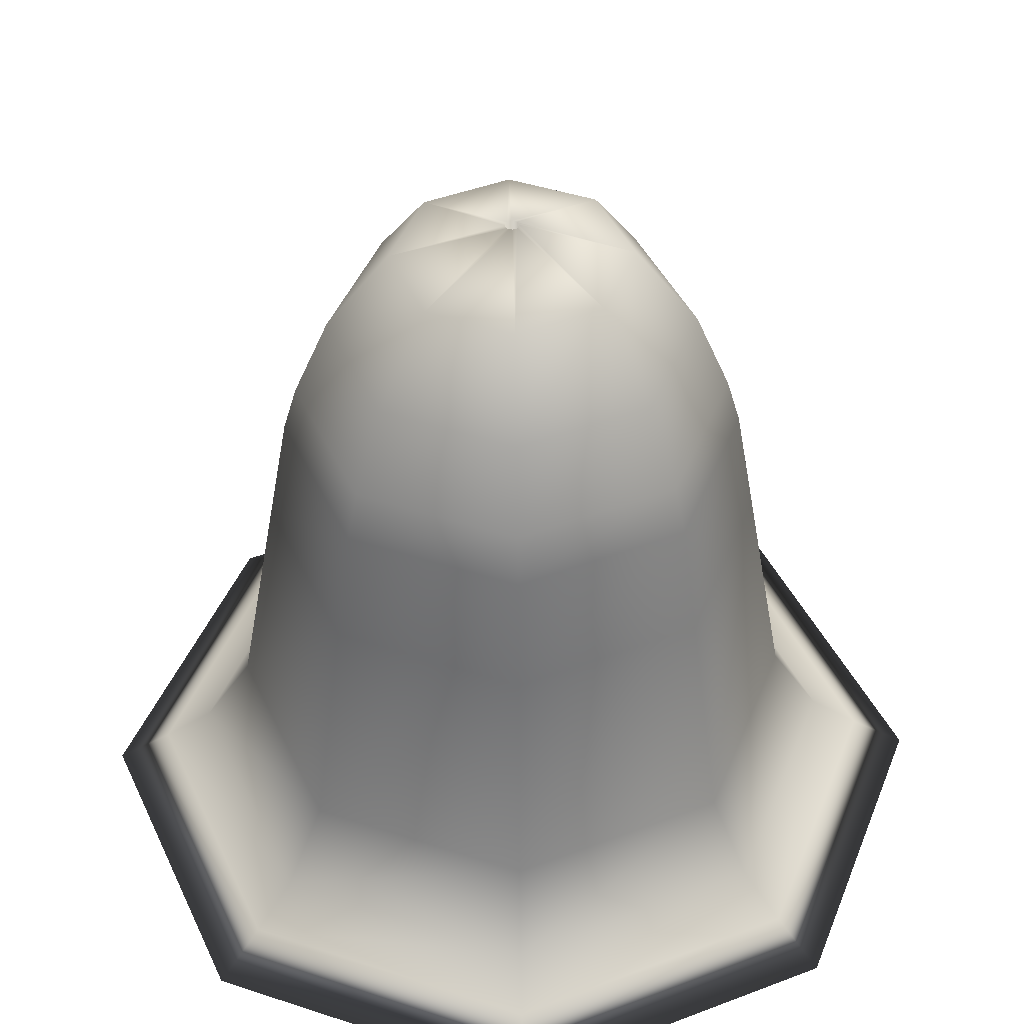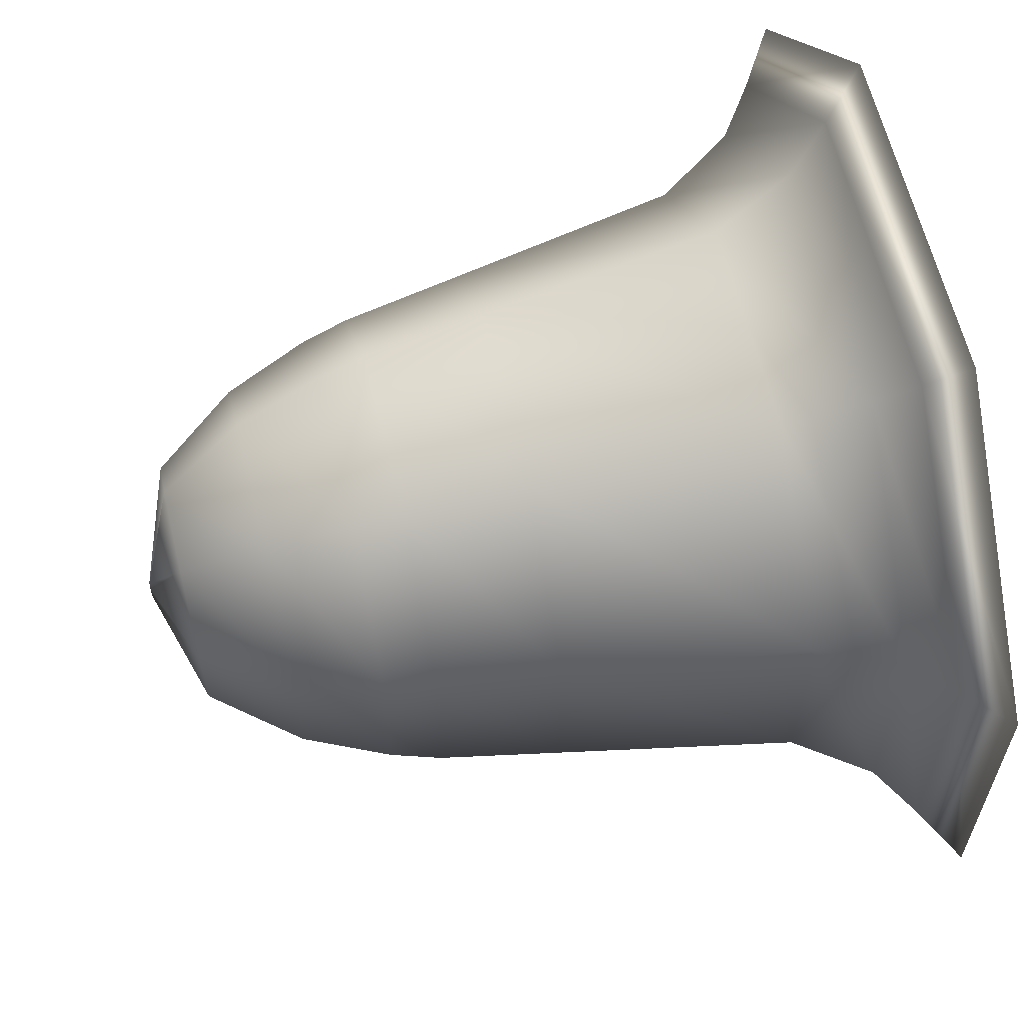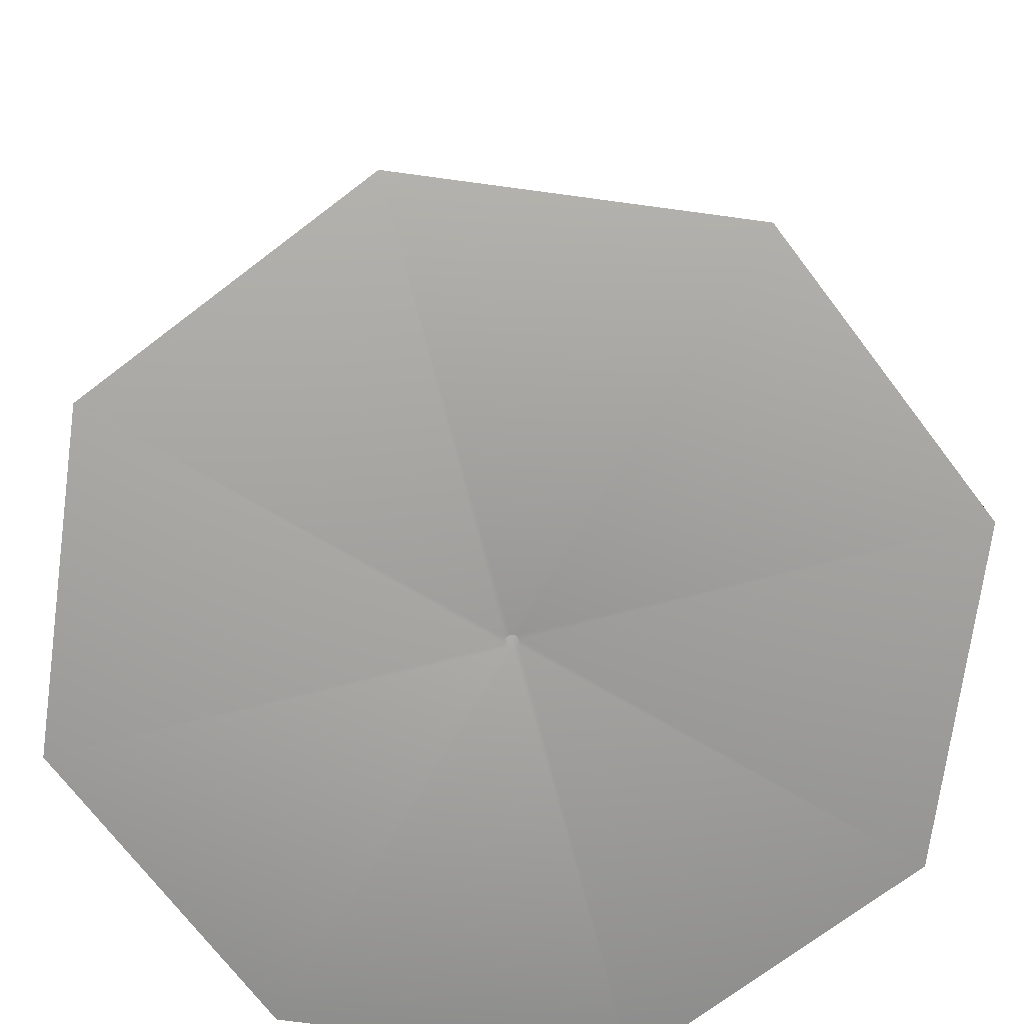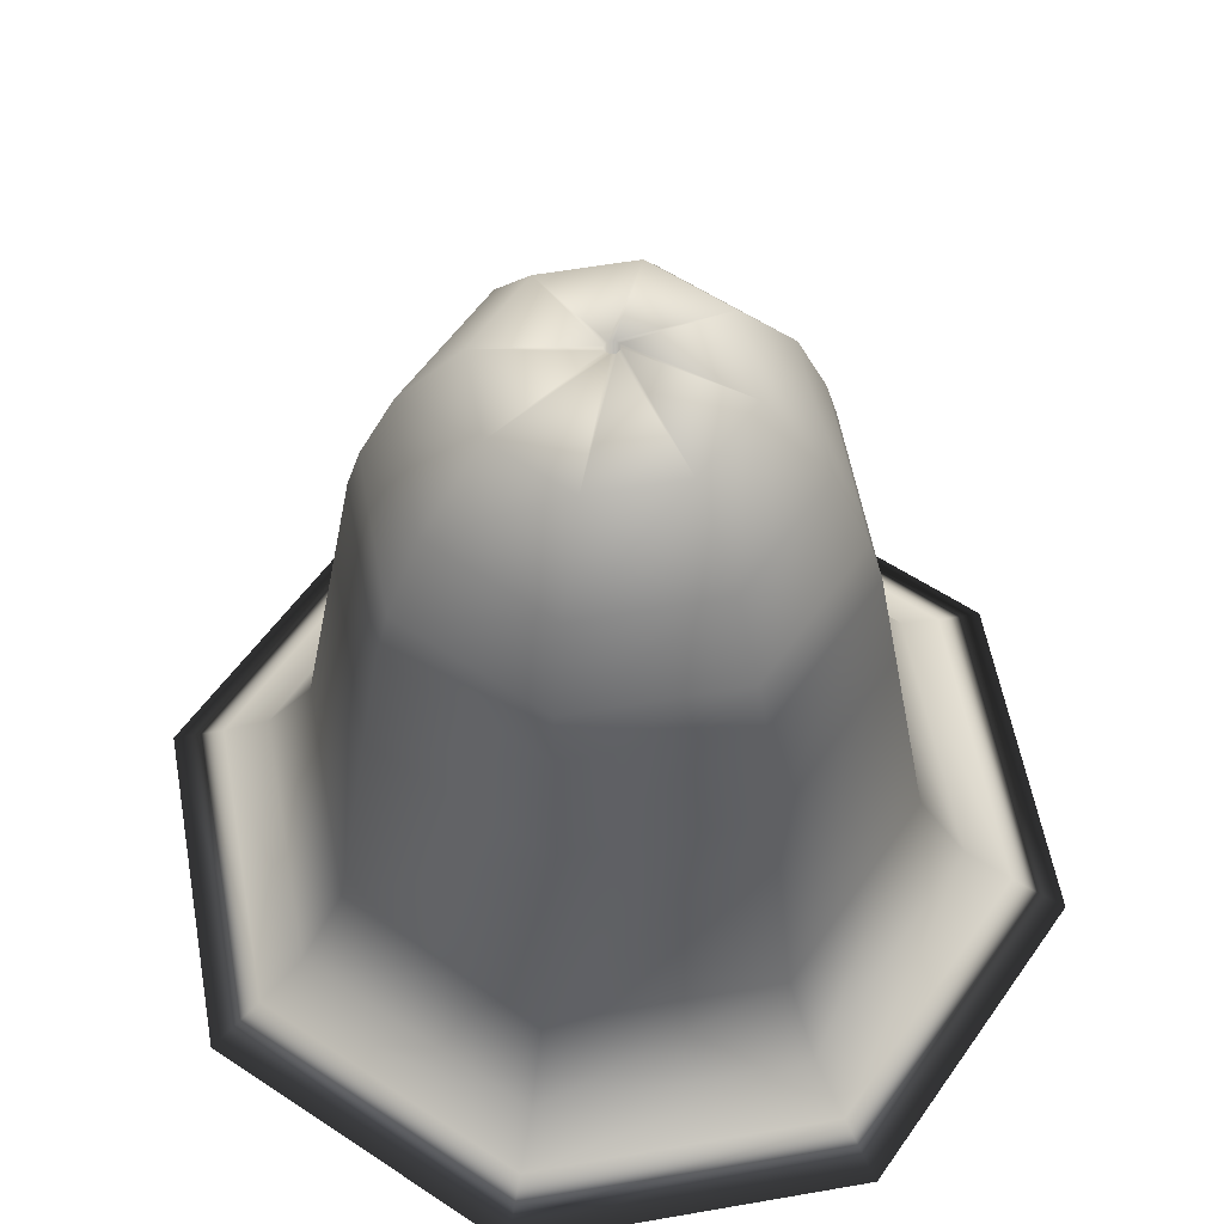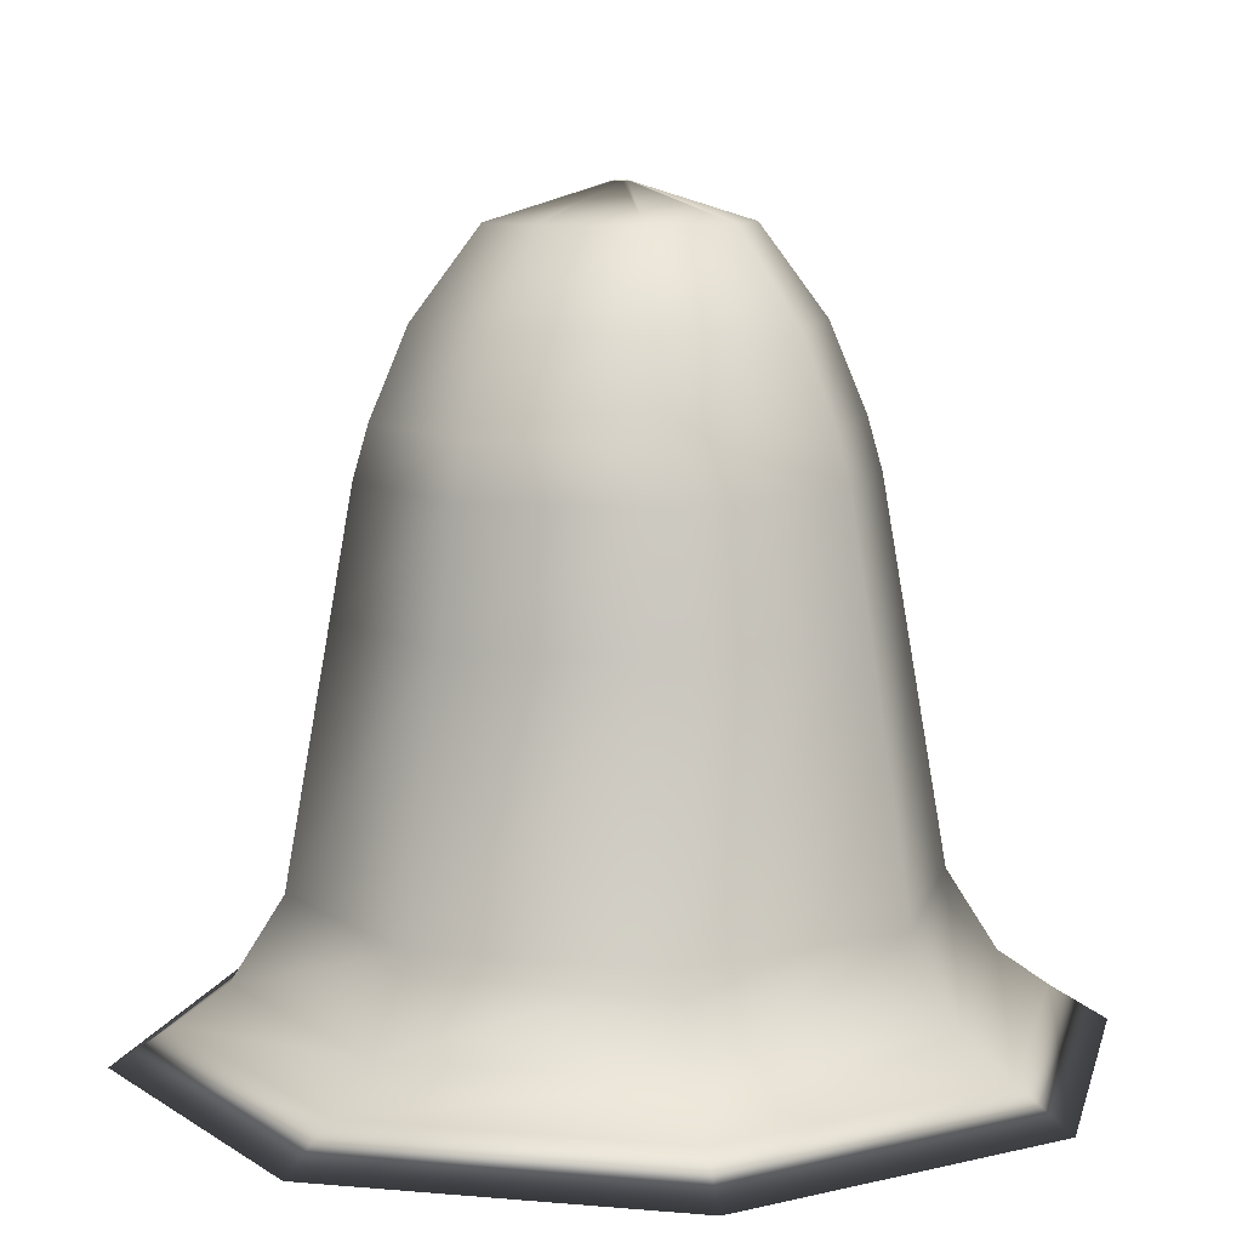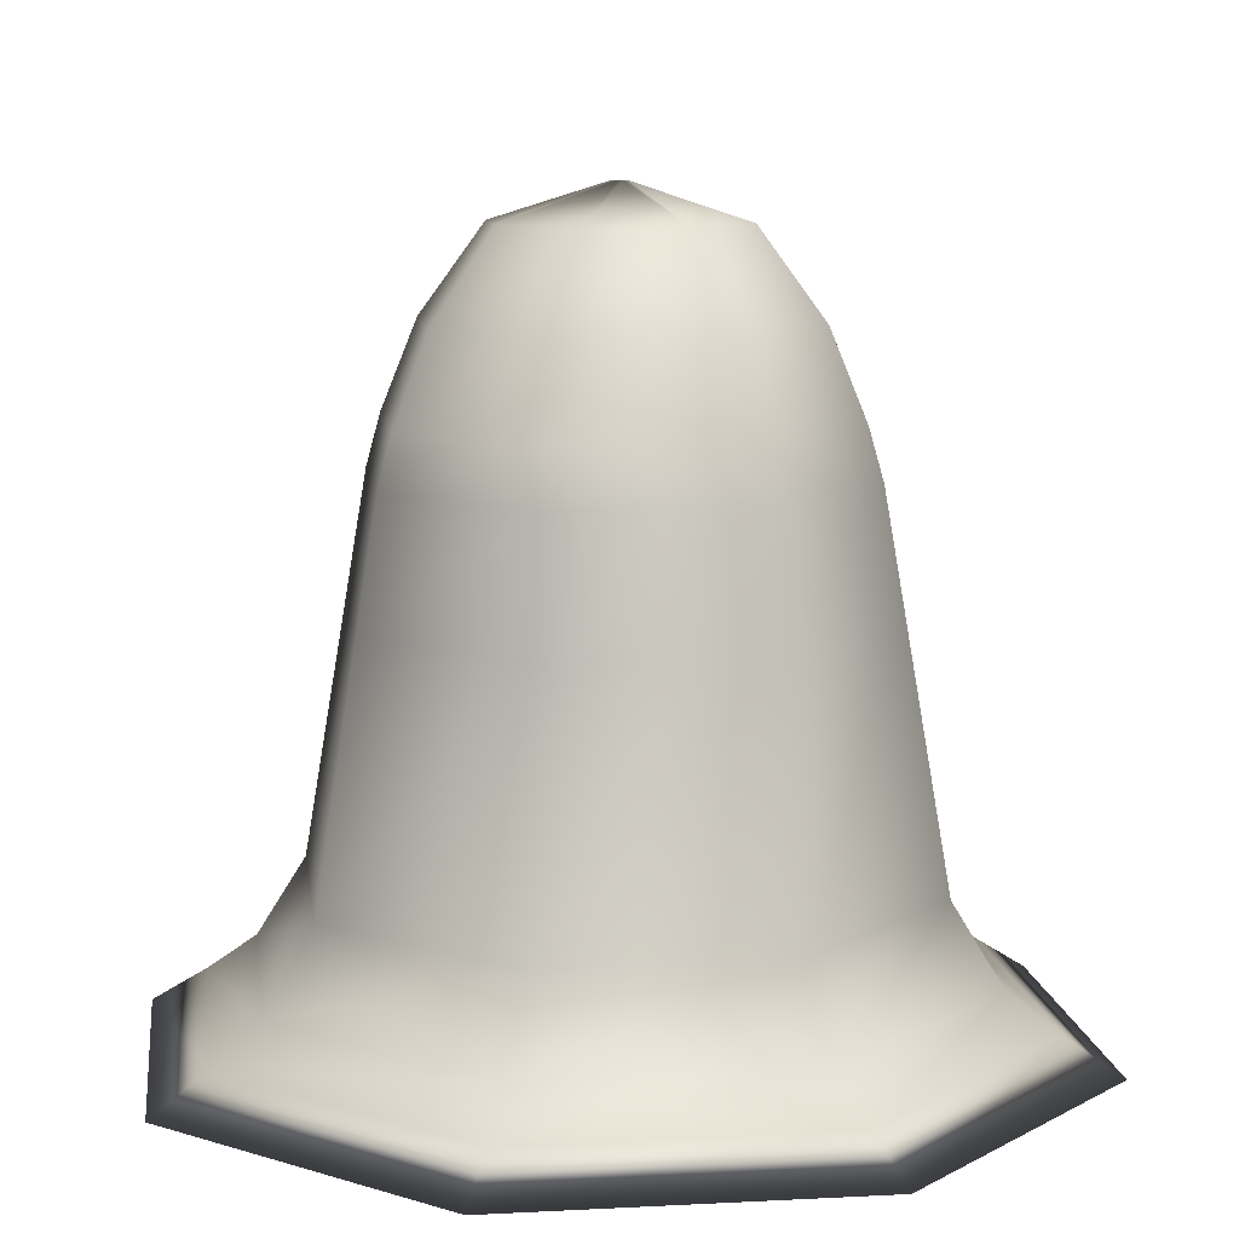
<metadata>
{"format":"obj","ext":"obj","renderer":"f3d","projection":"perspective","resolution":1024,"background":"white","views":[{"elev":44.0,"azim":111.0,"up":"+Y"},{"elev":61.9,"azim":-103.6,"up":"+Z"},{"elev":-71.8,"azim":-7.7,"up":"+Y"},{"elev":57.1,"azim":-145.3,"up":"+Y"},{"elev":9.1,"azim":-167.0,"up":"+Y"},{"elev":10.1,"azim":-97.5,"up":"+Y"}]}
</metadata>
<code>
v 0.5952 0.8136 0.3411
v 0.5952 0.907 0.3411
v 0.5945 0.907 0.3411
v 0.6005 0.9027 0.3539
v 0.5892 0.9027 0.3539
v 0.6034 0.8923 0.3611
v 0.5862 0.8923 0.3611
v 0.6051 0.8819 0.3651
v 0.5846 0.8819 0.3651
v 0.6057 0.8759 0.3667
v 0.5839 0.8759 0.3667
v 0.6068 0.8612 0.3691
v 0.5829 0.8612 0.3691
v 0.6087 0.8317 0.3739
v 0.5809 0.8317 0.3739
v 0.6111 0.8222 0.3795
v 0.5786 0.8222 0.3795
v 0.6134 0.8179 0.3851
v 0.5763 0.8179 0.3851
v 0.616 0.8136 0.3915
v 0.5736 0.8136 0.3915
v 0.5945 0.8136 0.3411
v 0.594 0.907 0.3406
v 0.5812 0.9027 0.3459
v 0.5741 0.8923 0.3489
v 0.57 0.8819 0.3506
v 0.5684 0.8759 0.3512
v 0.5661 0.8612 0.3522
v 0.5613 0.8317 0.3542
v 0.5557 0.8222 0.3565
v 0.5501 0.8179 0.3588
v 0.5437 0.8136 0.3615
v 0.594 0.8136 0.3406
v 0.594 0.907 0.34
v 0.5812 0.9027 0.3347
v 0.5741 0.8923 0.3317
v 0.57 0.8819 0.33
v 0.5684 0.8759 0.3294
v 0.5661 0.8612 0.3284
v 0.5613 0.8317 0.3264
v 0.5557 0.8222 0.3241
v 0.5501 0.8179 0.3217
v 0.5437 0.8136 0.3191
v 0.594 0.8136 0.34
v 0.5945 0.907 0.3395
v 0.5892 0.9027 0.3267
v 0.5862 0.8923 0.3195
v 0.5846 0.8819 0.3155
v 0.5839 0.8759 0.3139
v 0.5829 0.8612 0.3115
v 0.5809 0.8317 0.3067
v 0.5786 0.8222 0.3011
v 0.5763 0.8179 0.2955
v 0.5736 0.8136 0.2891
v 0.5945 0.8136 0.3395
v 0.5952 0.907 0.3395
v 0.6005 0.9027 0.3267
v 0.6034 0.8923 0.3195
v 0.6051 0.8819 0.3155
v 0.6057 0.8759 0.3139
v 0.6068 0.8612 0.3115
v 0.6087 0.8317 0.3067
v 0.6111 0.8222 0.3011
v 0.6134 0.8179 0.2955
v 0.616 0.8136 0.2891
v 0.5952 0.8136 0.3395
v 0.5956 0.907 0.34
v 0.6084 0.9027 0.3347
v 0.6156 0.8923 0.3317
v 0.6196 0.8819 0.33
v 0.6212 0.8759 0.3294
v 0.6236 0.8612 0.3284
v 0.6284 0.8317 0.3264
v 0.634 0.8222 0.3241
v 0.6396 0.8179 0.3217
v 0.646 0.8136 0.3191
v 0.5956 0.8136 0.34
v 0.5956 0.907 0.3406
v 0.6084 0.9027 0.3459
v 0.6156 0.8923 0.3489
v 0.6196 0.8819 0.3506
v 0.6212 0.8759 0.3512
v 0.6236 0.8612 0.3522
v 0.6284 0.8317 0.3542
v 0.634 0.8222 0.3565
v 0.6396 0.8179 0.3588
v 0.646 0.8136 0.3615
v 0.5956 0.8136 0.3406
f 1 20 87
f 20 18 86
f 18 16 85
f 16 14 84
f 14 12 83
f 12 10 82
f 10 8 81
f 8 6 80
f 6 4 79
f 4 2 78
f 2 1 88
f 88 87 76
f 87 86 75
f 86 85 74
f 85 84 73
f 84 83 72
f 83 82 71
f 82 81 70
f 81 80 69
f 80 79 68
f 79 78 67
f 78 88 77
f 77 76 65
f 76 75 64
f 75 74 63
f 74 73 62
f 73 72 61
f 72 71 60
f 71 70 59
f 70 69 58
f 69 68 57
f 68 67 56
f 67 77 66
f 66 65 54
f 65 64 53
f 64 63 52
f 63 62 51
f 62 61 50
f 61 60 49
f 60 59 48
f 59 58 47
f 58 57 46
f 57 56 45
f 56 66 55
f 55 54 43
f 54 53 42
f 53 52 41
f 52 51 40
f 51 50 39
f 50 49 38
f 49 48 37
f 48 47 36
f 47 46 35
f 46 45 34
f 45 55 44
f 44 43 32
f 43 42 31
f 42 41 30
f 41 40 29
f 40 39 28
f 39 38 27
f 38 37 26
f 37 36 25
f 36 35 24
f 35 34 23
f 34 44 33
f 33 32 21
f 32 31 19
f 31 30 17
f 30 29 15
f 29 28 13
f 28 27 11
f 27 26 9
f 26 25 7
f 25 24 5
f 24 23 3
f 23 33 22
f 22 21 20
f 21 19 18
f 19 17 16
f 17 15 14
f 15 13 12
f 13 11 10
f 11 9 8
f 9 7 6
f 7 5 4
f 5 3 2
f 3 22 1
f 88 1 87
f 87 20 86
f 86 18 85
f 85 16 84
f 84 14 83
f 83 12 82
f 82 10 81
f 81 8 80
f 80 6 79
f 79 4 78
f 78 2 88
f 77 88 76
f 76 87 75
f 75 86 74
f 74 85 73
f 73 84 72
f 72 83 71
f 71 82 70
f 70 81 69
f 69 80 68
f 68 79 67
f 67 78 77
f 66 77 65
f 65 76 64
f 64 75 63
f 63 74 62
f 62 73 61
f 61 72 60
f 60 71 59
f 59 70 58
f 58 69 57
f 57 68 56
f 56 67 66
f 55 66 54
f 54 65 53
f 53 64 52
f 52 63 51
f 51 62 50
f 50 61 49
f 49 60 48
f 48 59 47
f 47 58 46
f 46 57 45
f 45 56 55
f 44 55 43
f 43 54 42
f 42 53 41
f 41 52 40
f 40 51 39
f 39 50 38
f 38 49 37
f 37 48 36
f 36 47 35
f 35 46 34
f 34 45 44
f 33 44 32
f 32 43 31
f 31 42 30
f 30 41 29
f 29 40 28
f 28 39 27
f 27 38 26
f 26 37 25
f 25 36 24
f 24 35 23
f 23 34 33
f 22 33 21
f 21 32 19
f 19 31 17
f 17 30 15
f 15 29 13
f 13 28 11
f 11 27 9
f 9 26 7
f 7 25 5
f 5 24 3
f 3 23 22
f 1 22 20
f 20 21 18
f 18 19 16
f 16 17 14
f 14 15 12
f 12 13 10
f 10 11 8
f 8 9 6
f 6 7 4
f 4 5 2
f 2 3 1

</code>
